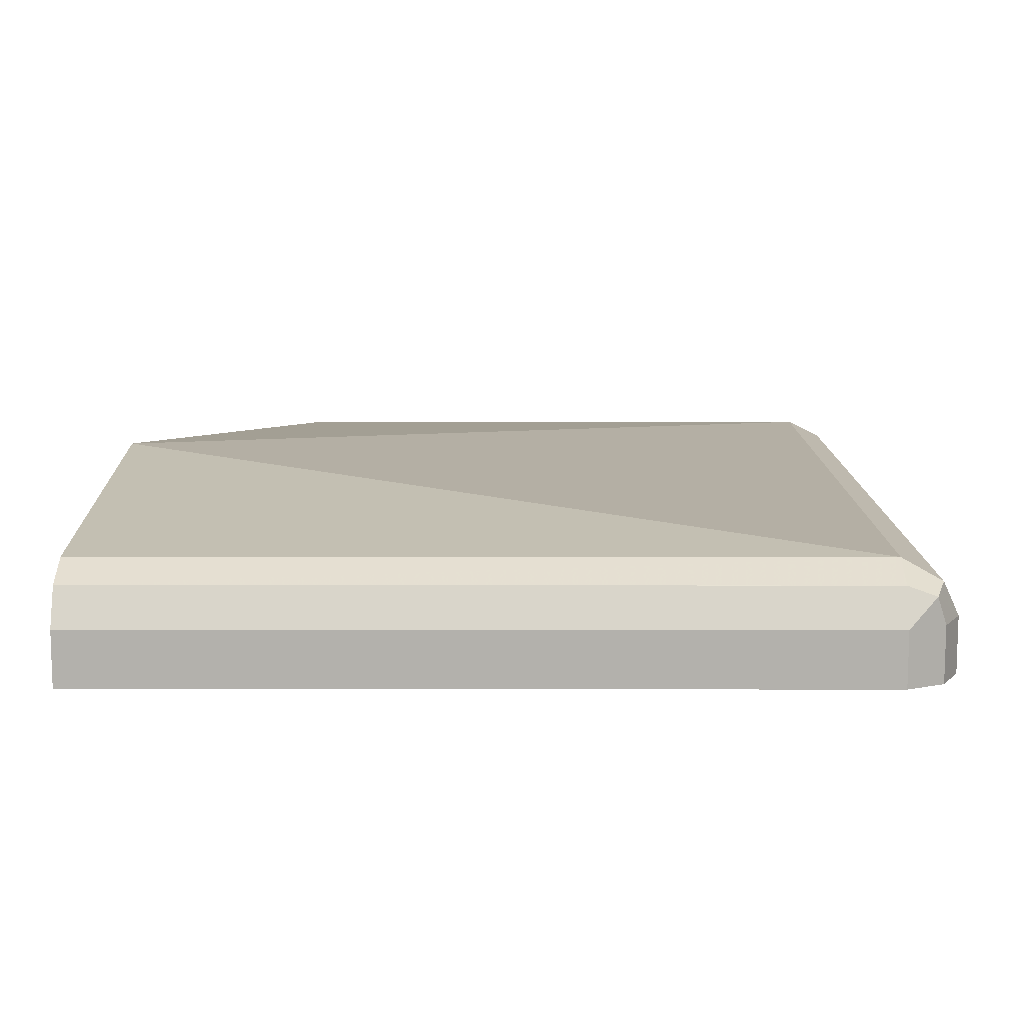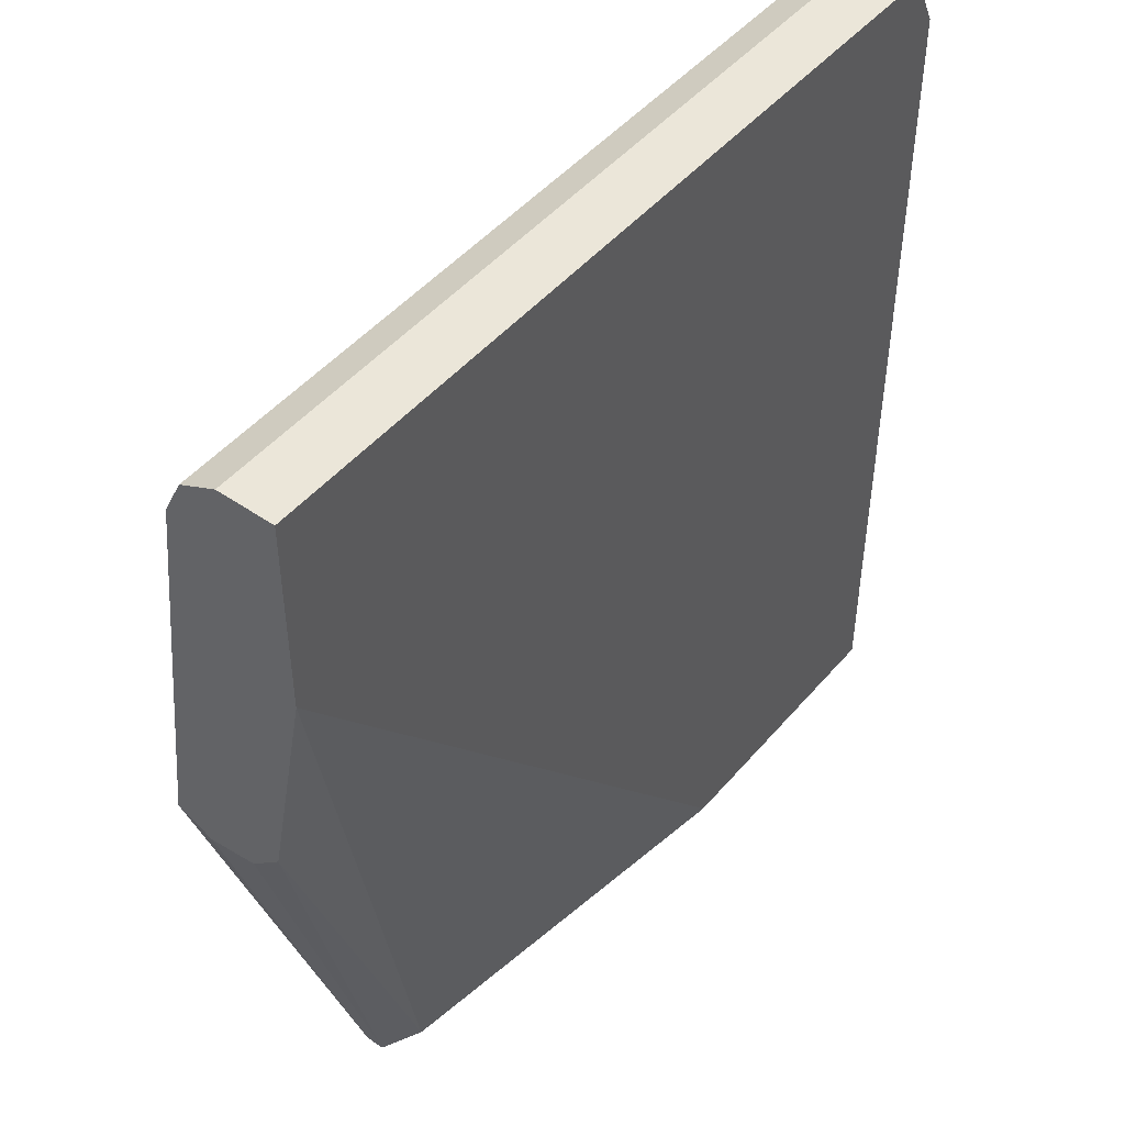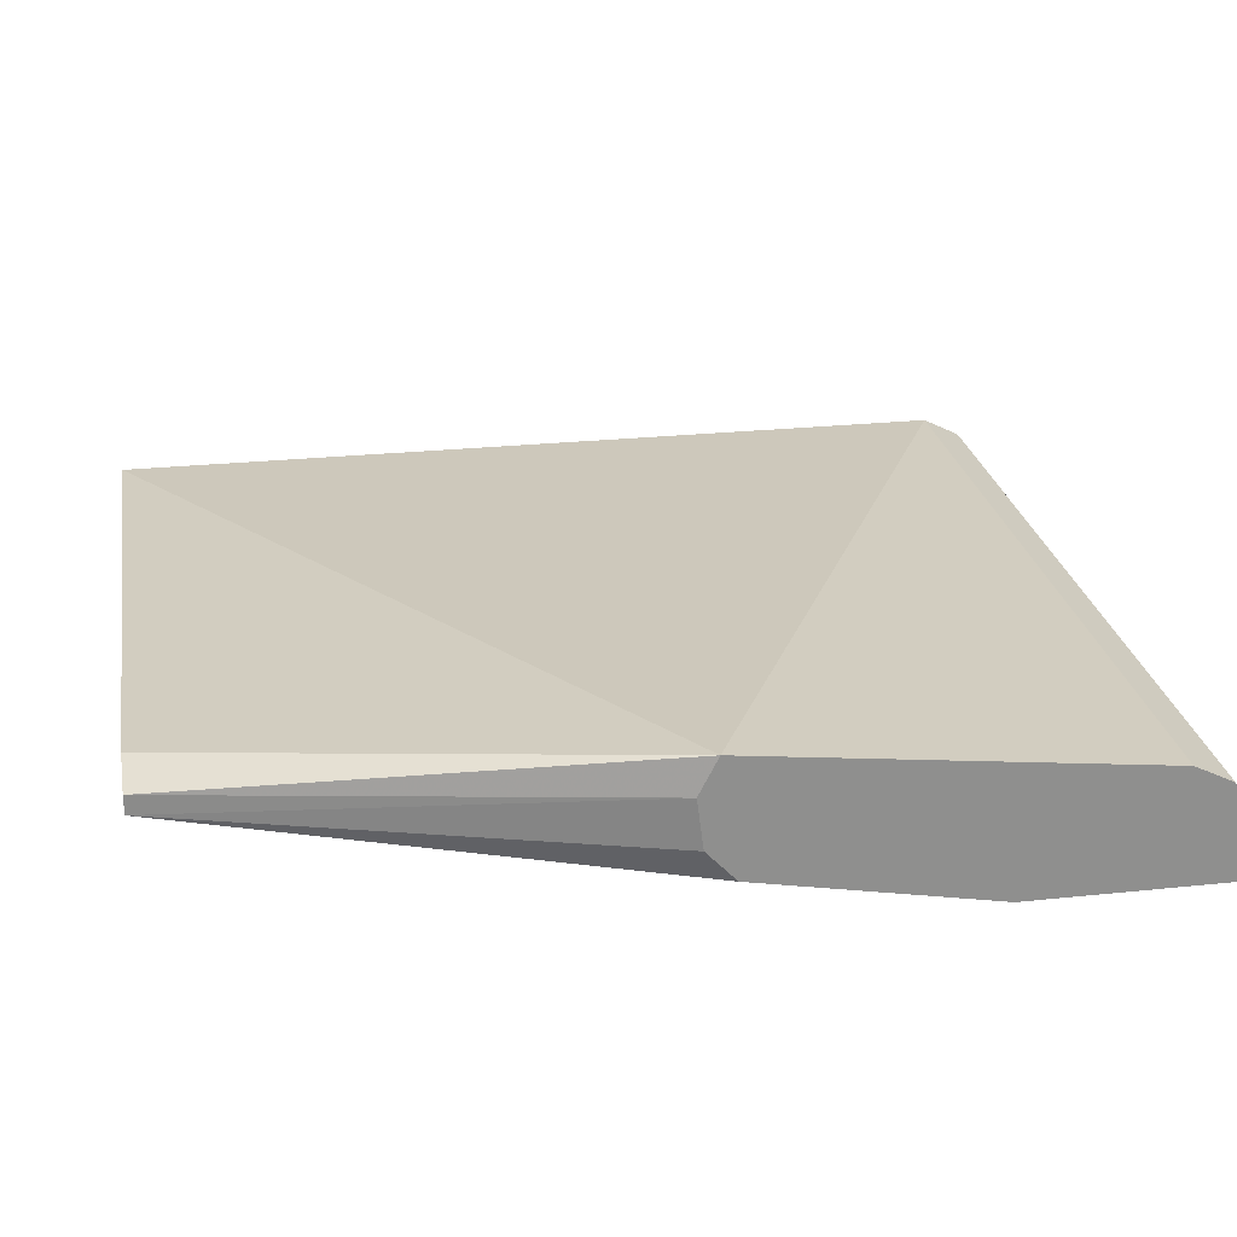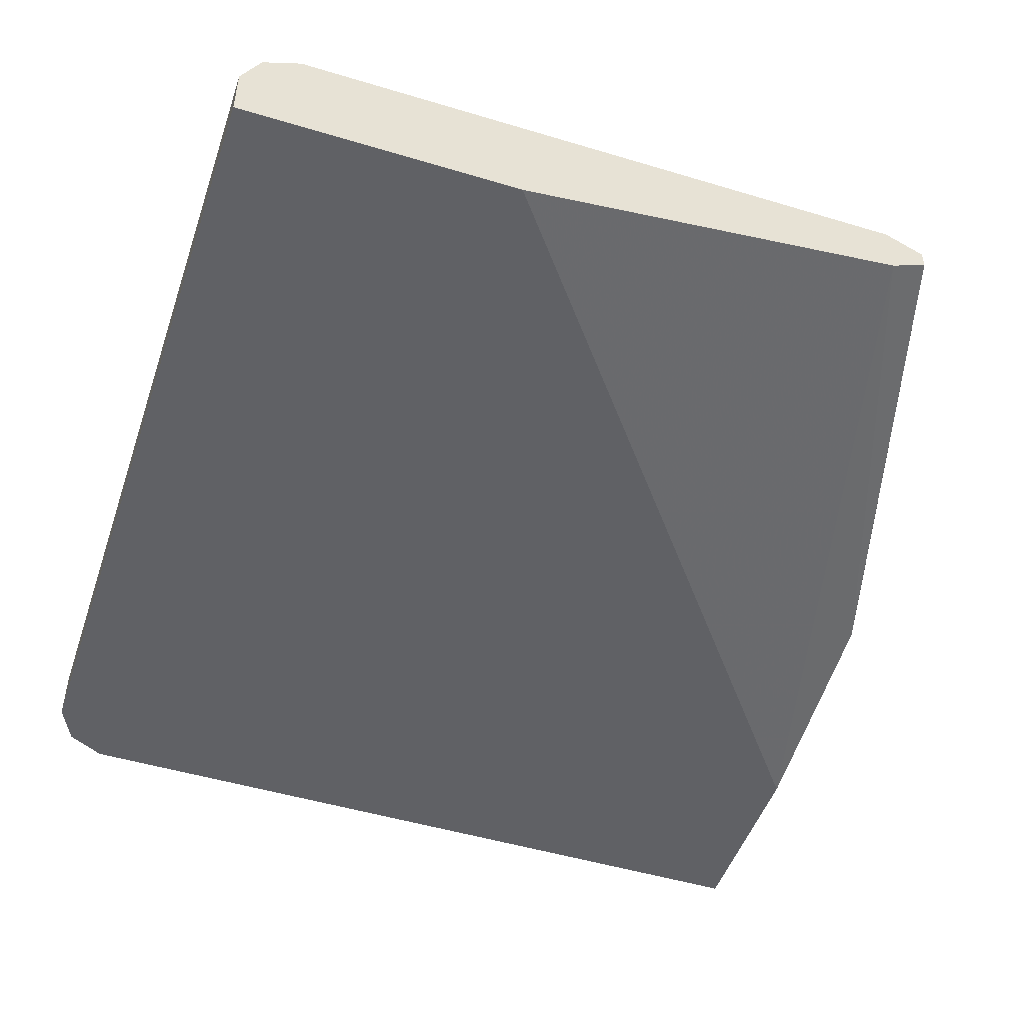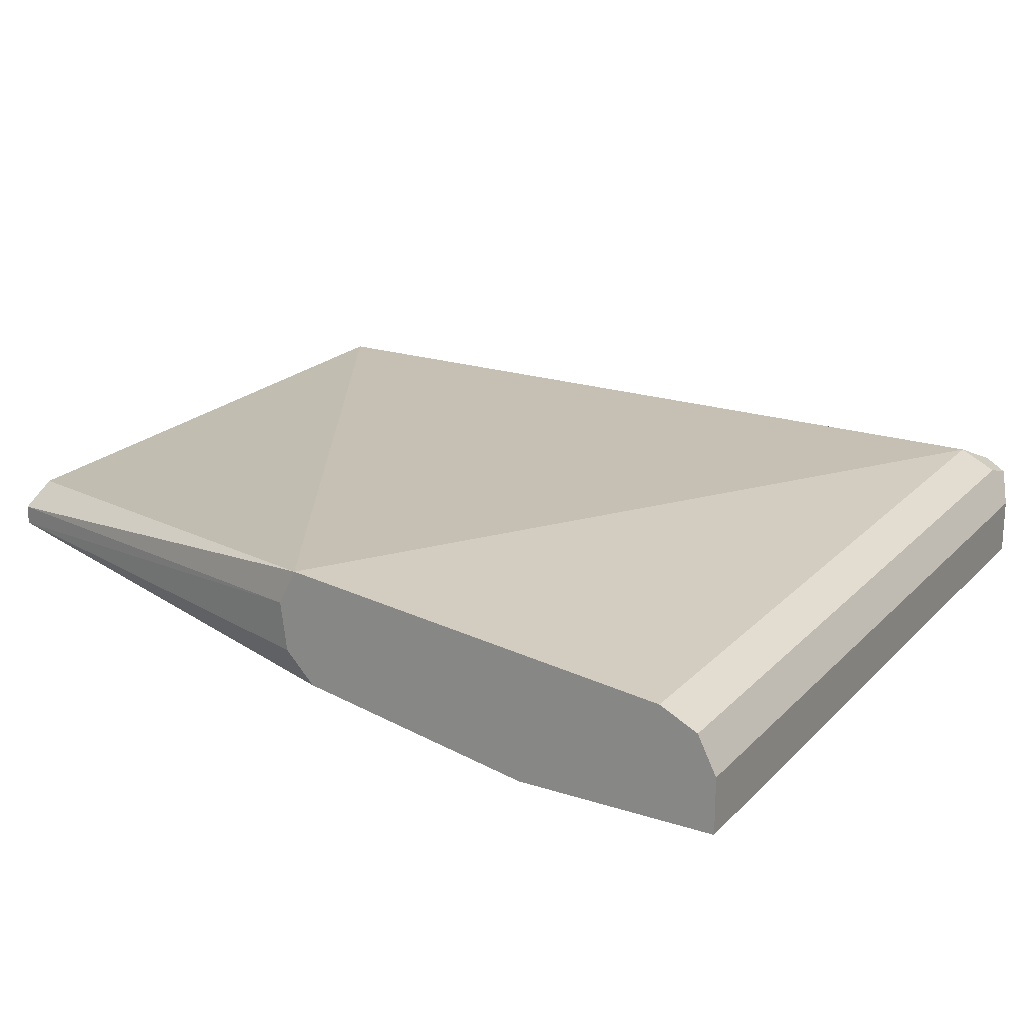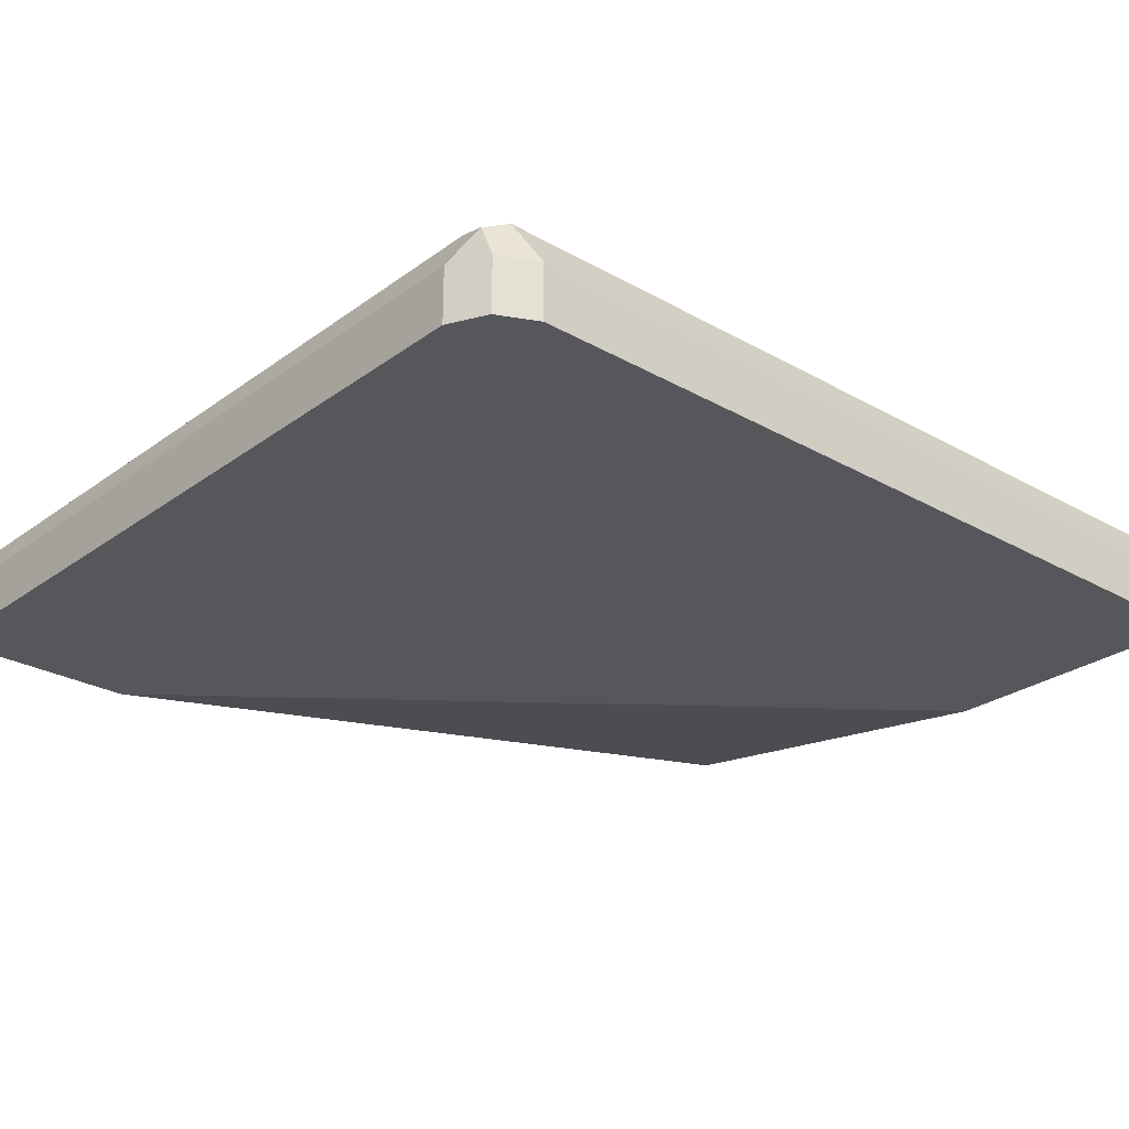
<metadata>
{"format":"obj","ext":"obj","renderer":"f3d","projection":"perspective","resolution":1024,"background":"white","views":[{"elev":11.0,"azim":0.2,"up":"+Y"},{"elev":47.4,"azim":-51.9,"up":"+Z"},{"elev":25.2,"azim":-99.7,"up":"+Y"},{"elev":-49.1,"azim":161.5,"up":"+Y"},{"elev":20.7,"azim":-59.7,"up":"+Y"},{"elev":-26.8,"azim":48.5,"up":"+Y"}]}
</metadata>
<code>
v 0.03165 0.2805 0.4988
v 0.4675 0.2805 0.4988
v 0.03165 0.3117 0.4988
v 0.03165 0.2805 0.3894
v 0.4883 0.2805 0.4883
v 0.4676 0.2806 0.4988
v 0.4676 0.3117 0.4988
v 0.03165 0.3325 0.4883
v 0.03165 0.3041 0.2624
v 0.1247 0.3117 -0.001007
v 0.3429 0.2805 -0.0009578
v 0.4987 0.2805 0.4676
v 0.4988 0.2806 0.4675
v 0.4883 0.3117 0.4883
v 0.4832 0.3273 0.4909
v 0.4676 0.3325 0.4883
v 0.03165 0.3327 0.488
v 0.03165 0.321 0.2465
v 0.1039 0.3221 -0.001007
v 0.1227 0.3127 -0.001007
v 0.3429 0.2806 -0.001007
v 0.3635 0.2805 -0.001007
v 0.4988 0.2805 0.4364
v 0.4988 0.3117 0.4675
v 0.4883 0.3325 0.478
v 0.4676 0.3429 0.4675
v 0.03165 0.3429 0.4675
v 0.03165 0.3478 0.243
v 0.1039 0.3325 -0.001007
v 0.4988 0.2805 -0.001007
v 0.4988 0.3117 -0.001007
v 0.4883 0.3325 -0.001007
v 0.4686 0.3424 -0.001007
v 0.03165 0.3676 0.2531
v 0.4676 0.3429 -0.001007
v 0.1046 0.3328 -0.001007
v 0.1247 0.3429 -0.001007
f 11 21 22
f 13 30 31
f 13 23 30
f 12 23 13
f 13 31 24
f 10 21 11
f 10 33 32
f 10 30 22
f 10 31 30
f 10 32 31
f 14 24 15
f 10 35 33
f 10 37 35
f 10 36 37
f 10 22 21
f 15 24 25
f 18 28 19
f 16 25 26
f 34 37 36
f 34 35 37
f 29 34 36
f 28 34 29
f 26 35 34
f 10 29 36
f 15 25 16
f 26 34 27
f 25 32 33
f 24 32 25
f 24 31 32
f 19 28 29
f 17 26 27
f 16 26 17
f 25 33 26
f 26 33 35
f 10 19 29
f 9 20 10
f 1 22 30
f 1 11 22
f 1 4 11
f 1 9 4
f 1 18 9
f 1 28 18
f 1 30 23
f 1 34 28
f 1 17 27
f 10 20 19
f 1 3 8
f 1 7 3
f 1 6 7
f 1 2 6
f 1 27 34
f 1 23 12
f 1 8 17
f 1 5 2
f 1 12 5
f 9 19 20
f 9 18 19
f 7 15 16
f 7 14 15
f 5 7 6
f 5 14 7
f 8 16 17
f 5 13 24
f 5 12 13
f 4 10 11
f 4 9 10
f 3 16 8
f 3 7 16
f 5 24 14
f 2 5 6

</code>
